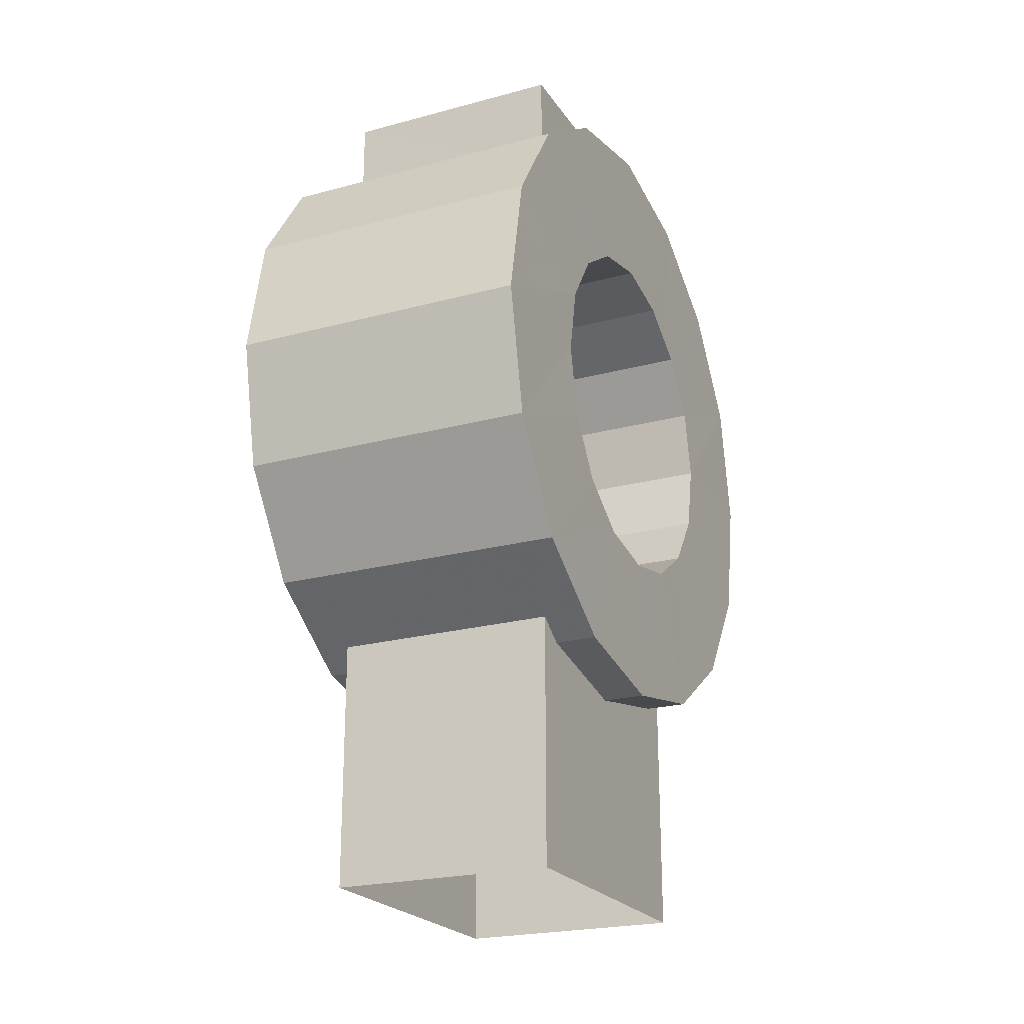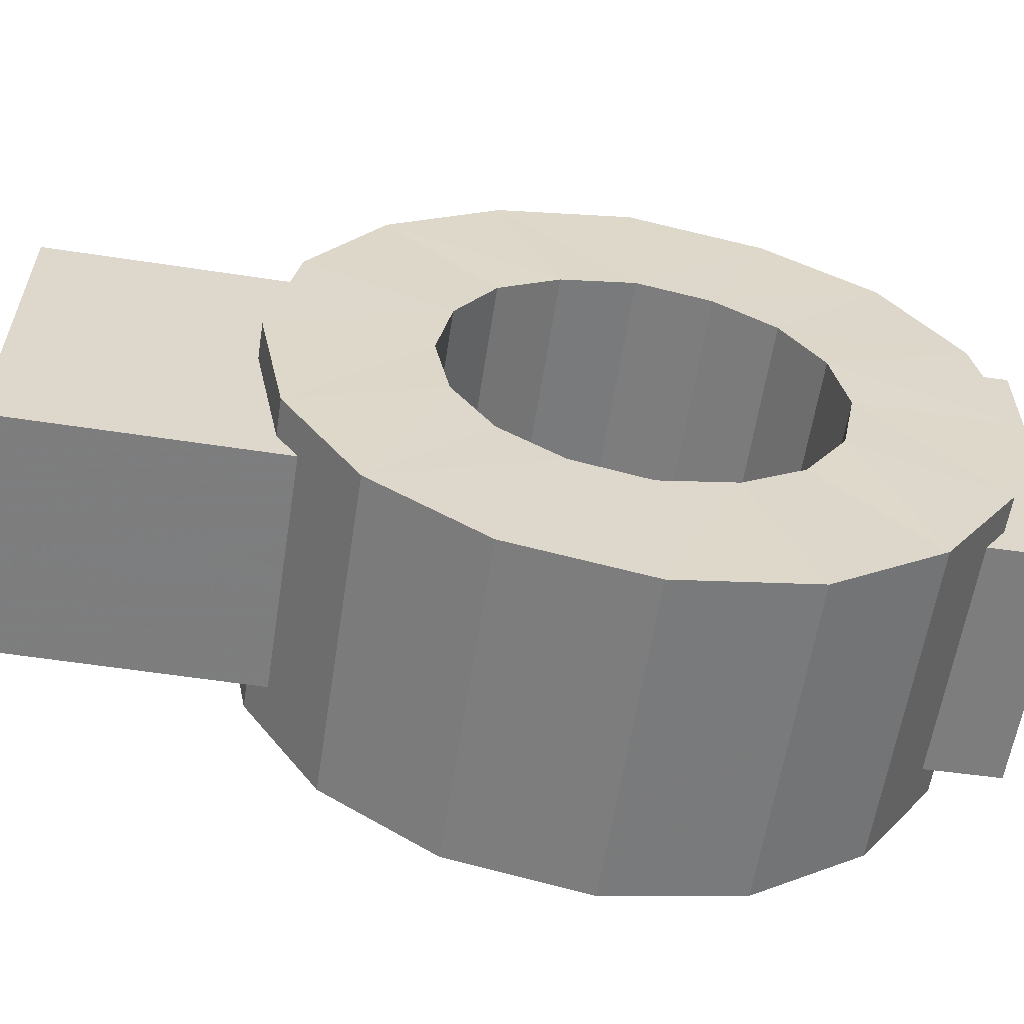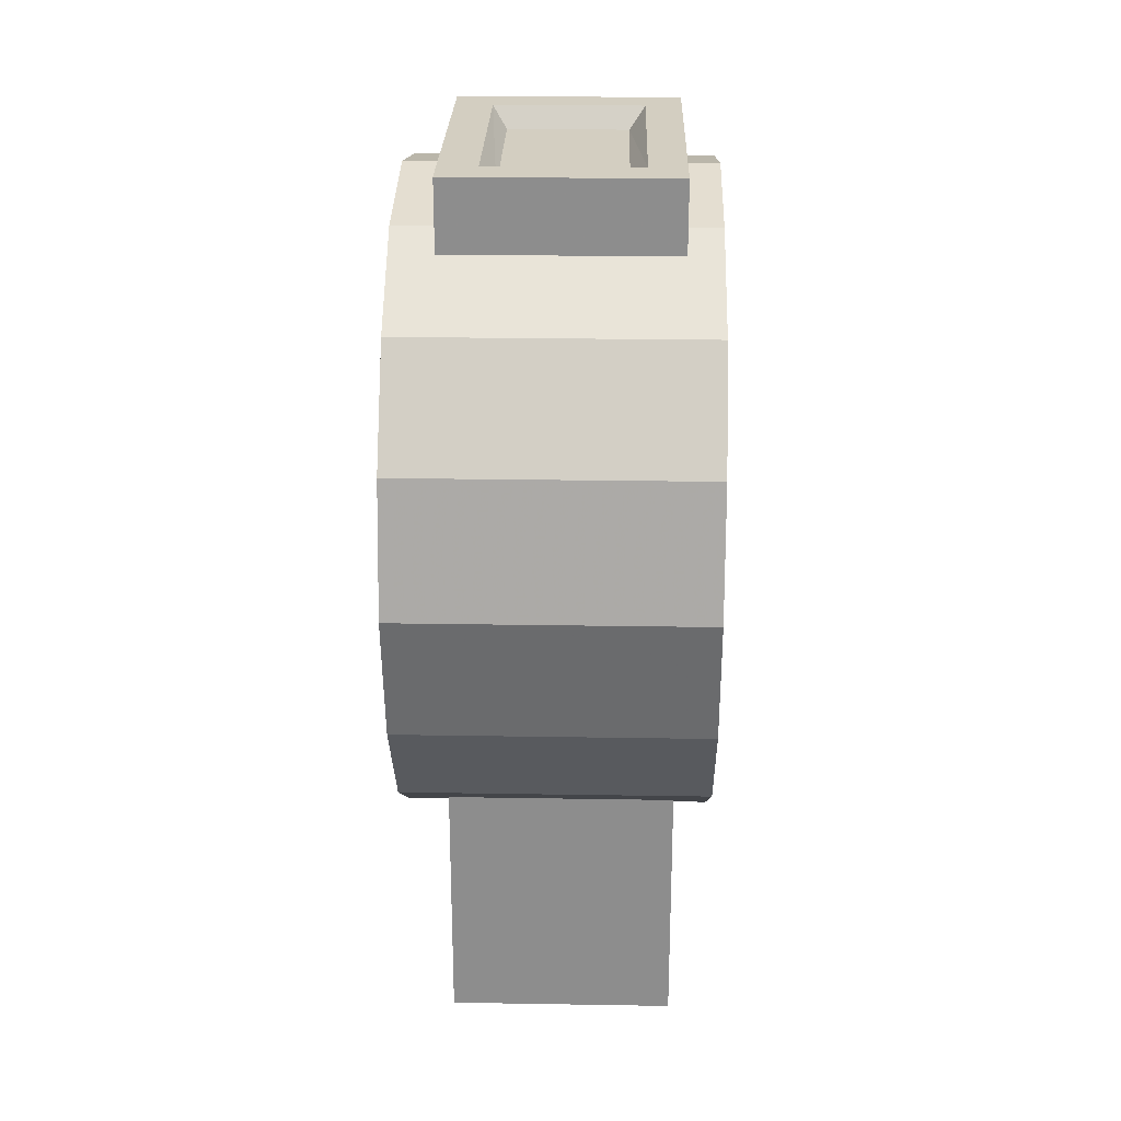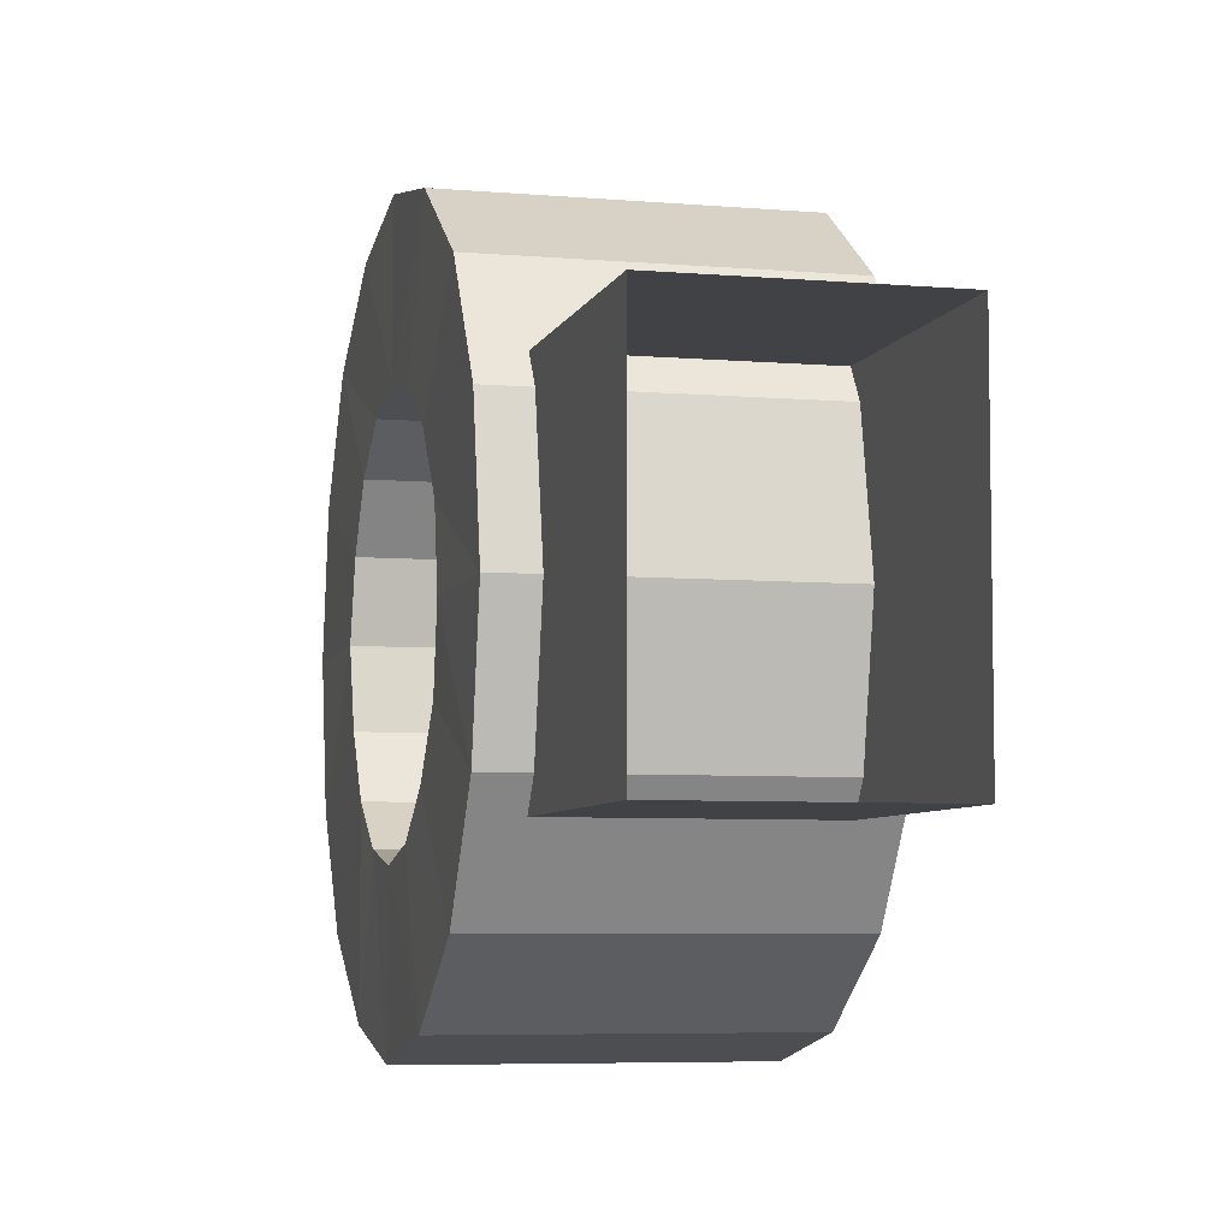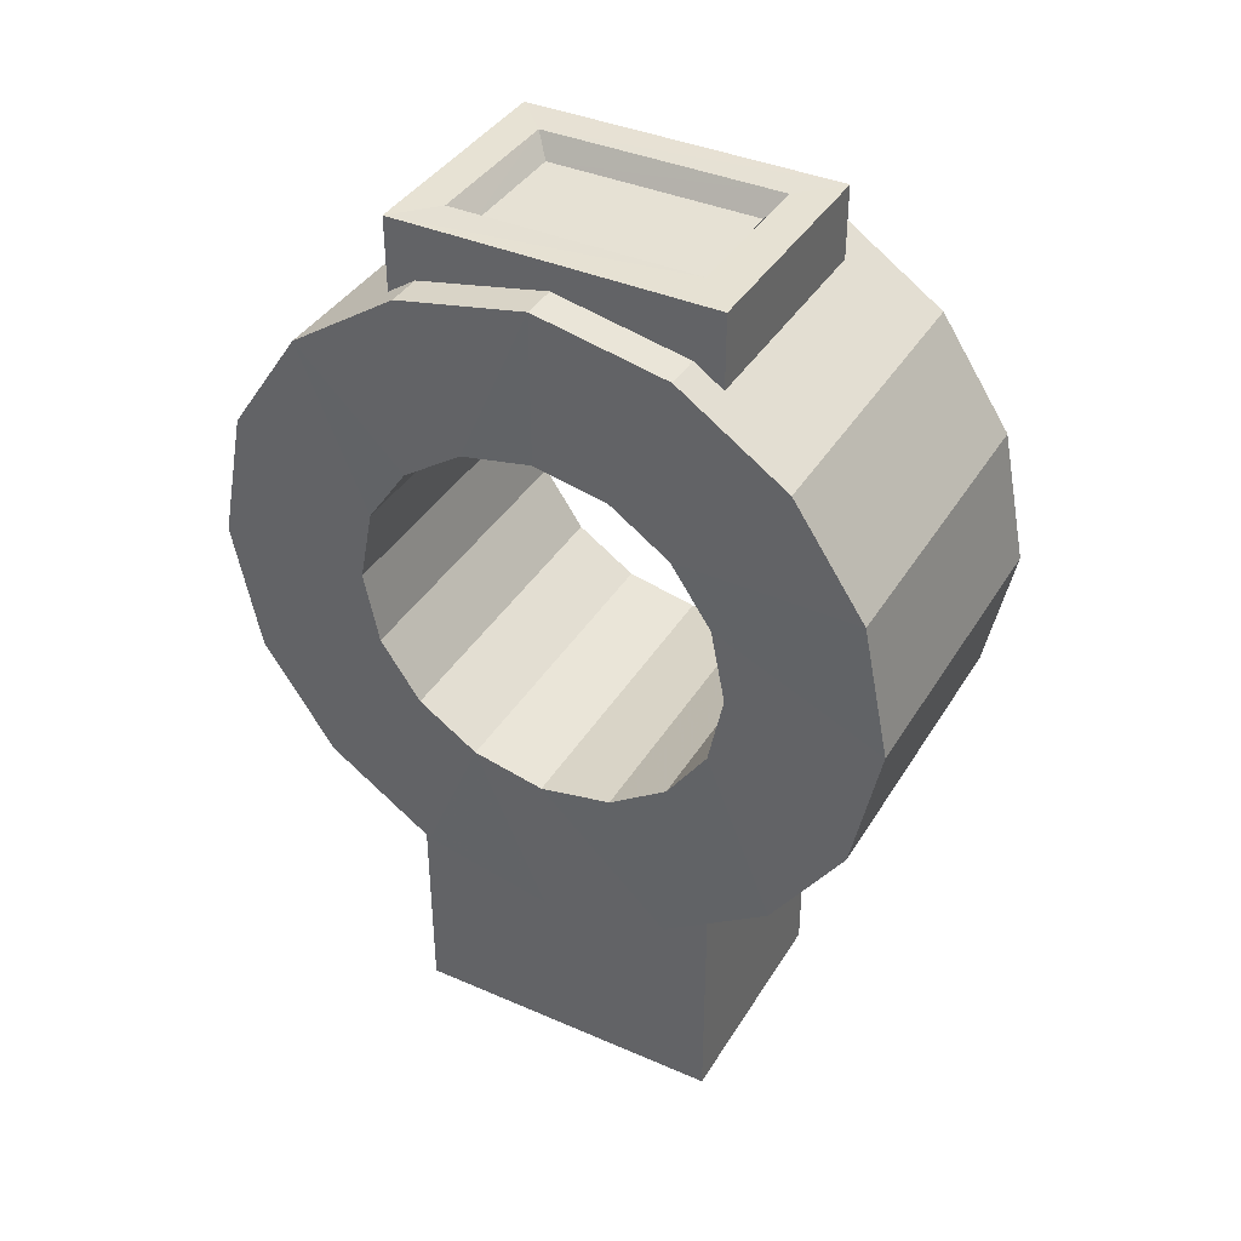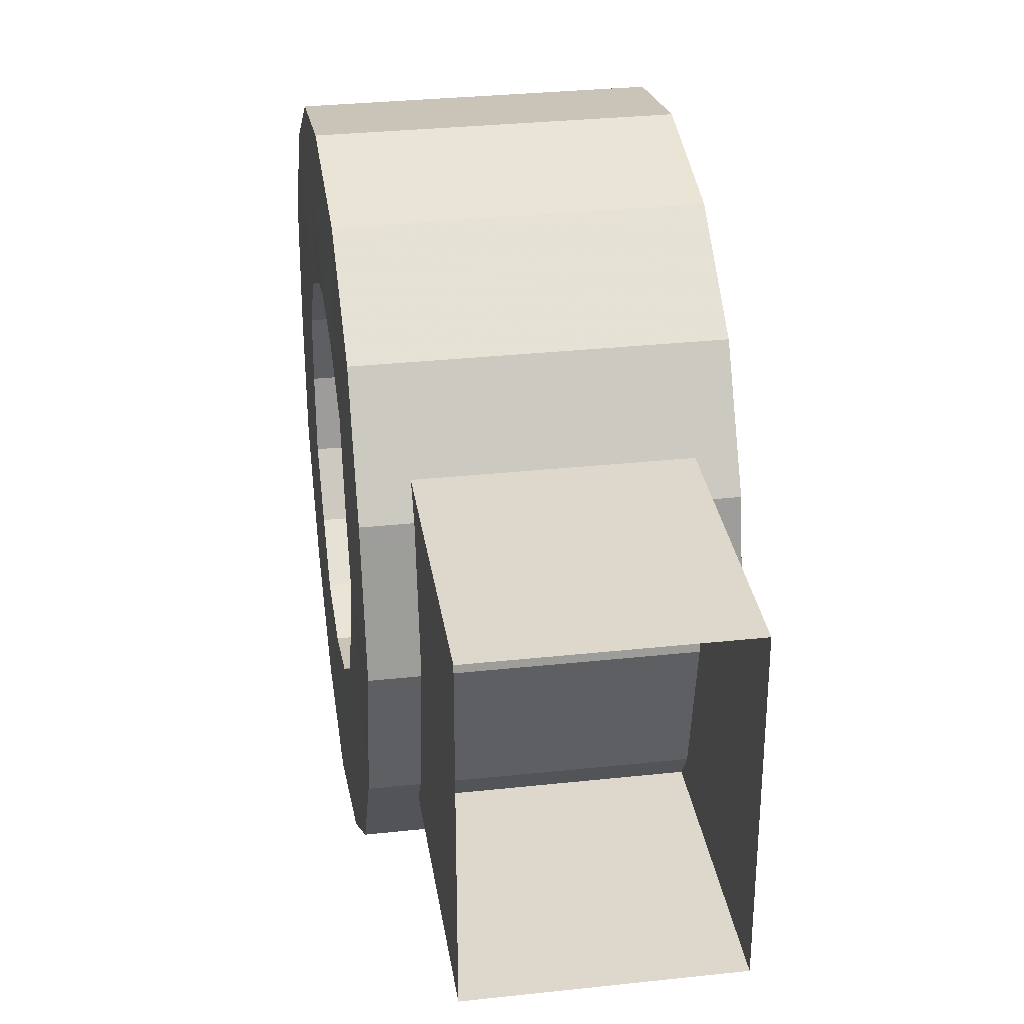
<metadata>
{"format":"obj","ext":"obj","renderer":"f3d","projection":"perspective","resolution":1024,"background":"white","views":[{"elev":-22.5,"azim":-155.0,"up":"+Y"},{"elev":-59.3,"azim":81.3,"up":"+Z"},{"elev":25.2,"azim":1.5,"up":"+Y"},{"elev":-6.1,"azim":-14.4,"up":"+Z"},{"elev":39.1,"azim":118.5,"up":"+Y"},{"elev":31.5,"azim":-8.7,"up":"+Z"}]}
</metadata>
<code>
v  1.091e+06 330.2 -4.788e+04
v  1.091e+06 338.5 -4.788e+04
v  1.091e+06 345.3 -4.789e+04
v  1.091e+06 349.9 -4.789e+04
v  1.091e+06 351.6 -4.79e+04
v  1.091e+06 349.9 -4.791e+04
v  1.091e+06 345.3 -4.792e+04
v  1.091e+06 338.5 -4.792e+04
v  1.091e+06 330.2 -4.792e+04
v  1.091e+06 321.9 -4.792e+04
v  1.091e+06 315.2 -4.792e+04
v  1.091e+06 310.6 -4.791e+04
v  1.091e+06 308.9 -4.79e+04
v  1.091e+06 310.6 -4.789e+04
v  1.091e+06 315.2 -4.789e+04
v  1.091e+06 321.9 -4.788e+04
v  1.091e+06 330.2 -4.788e+04
v  1.091e+06 338.5 -4.788e+04
v  1.091e+06 345.3 -4.789e+04
v  1.091e+06 349.9 -4.789e+04
v  1.091e+06 351.6 -4.79e+04
v  1.091e+06 349.9 -4.791e+04
v  1.091e+06 345.3 -4.792e+04
v  1.091e+06 338.5 -4.792e+04
v  1.091e+06 330.2 -4.792e+04
v  1.091e+06 321.9 -4.792e+04
v  1.091e+06 315.2 -4.792e+04
v  1.091e+06 310.6 -4.791e+04
v  1.091e+06 308.9 -4.79e+04
v  1.091e+06 310.6 -4.789e+04
v  1.091e+06 315.2 -4.789e+04
v  1.091e+06 321.9 -4.788e+04
v  1.091e+06 325.7 -4.789e+04
v  1.091e+06 321.9 -4.789e+04
v  1.091e+06 319.4 -4.79e+04
v  1.091e+06 318.5 -4.79e+04
v  1.091e+06 319.4 -4.791e+04
v  1.091e+06 321.9 -4.791e+04
v  1.091e+06 325.7 -4.791e+04
v  1.091e+06 330.2 -4.791e+04
v  1.091e+06 334.8 -4.791e+04
v  1.091e+06 338.6 -4.791e+04
v  1.091e+06 341.1 -4.791e+04
v  1.091e+06 342 -4.79e+04
v  1.091e+06 341.1 -4.79e+04
v  1.091e+06 338.6 -4.789e+04
v  1.091e+06 334.8 -4.789e+04
v  1.091e+06 330.2 -4.789e+04
v  1.091e+06 325.7 -4.789e+04
v  1.091e+06 321.9 -4.789e+04
v  1.091e+06 319.4 -4.79e+04
v  1.091e+06 318.5 -4.79e+04
v  1.091e+06 319.4 -4.791e+04
v  1.091e+06 321.9 -4.791e+04
v  1.091e+06 325.7 -4.791e+04
v  1.091e+06 330.2 -4.791e+04
v  1.091e+06 334.8 -4.791e+04
v  1.091e+06 338.6 -4.791e+04
v  1.091e+06 341.1 -4.791e+04
v  1.091e+06 342 -4.79e+04
v  1.091e+06 341.1 -4.79e+04
v  1.091e+06 338.6 -4.789e+04
v  1.091e+06 334.8 -4.789e+04
v  1.091e+06 330.2 -4.789e+04
v  1.091e+06 346.5 -4.791e+04
v  1.091e+06 346.5 -4.789e+04
v  1.091e+06 353.3 -4.791e+04
v  1.091e+06 353.3 -4.789e+04
v  1.091e+06 346.5 -4.791e+04
v  1.091e+06 346.5 -4.789e+04
v  1.091e+06 353.3 -4.791e+04
v  1.091e+06 353.3 -4.789e+04
v  1.091e+06 353.3 -4.789e+04
v  1.091e+06 353.3 -4.791e+04
v  1.091e+06 353.3 -4.791e+04
v  1.091e+06 353.3 -4.789e+04
v  1.091e+06 351.9 -4.789e+04
v  1.091e+06 351.9 -4.791e+04
v  1.091e+06 351.9 -4.791e+04
v  1.091e+06 351.9 -4.789e+04
v  1.091e+06 295.3 -4.791e+04
v  1.091e+06 295.3 -4.789e+04
v  1.091e+06 312.9 -4.791e+04
v  1.091e+06 312.9 -4.789e+04
v  1.091e+06 295.3 -4.791e+04
v  1.091e+06 295.3 -4.789e+04
v  1.091e+06 312.9 -4.791e+04
v  1.091e+06 312.9 -4.789e+04
g Donut001
f 18 17 1
f 1 2 18
f 19 18 2
f 2 3 19
f 20 19 3
f 3 4 20
f 21 20 4
f 4 5 21
f 22 21 5
f 5 6 22
f 23 22 6
f 6 7 23
f 24 23 7
f 7 8 24
f 25 24 8
f 8 9 25
f 26 25 9
f 9 10 26
f 27 26 10
f 10 11 27
f 28 27 11
f 11 12 28
f 29 28 12
f 12 13 29
f 30 29 13
f 13 14 30
f 31 30 14
f 14 15 31
f 32 31 15
f 15 16 32
f 17 32 16
f 16 1 17
f 50 49 33
f 33 34 50
f 51 50 34
f 34 35 51
f 52 51 35
f 35 36 52
f 53 52 36
f 36 37 53
f 54 53 37
f 37 38 54
f 55 54 38
f 38 39 55
f 56 55 39
f 39 40 56
f 57 56 40
f 40 41 57
f 58 57 41
f 41 42 58
f 59 58 42
f 42 43 59
f 60 59 43
f 43 44 60
f 61 60 44
f 44 45 61
f 62 61 45
f 45 46 62
f 63 62 46
f 46 47 63
f 64 63 47
f 47 48 64
f 49 64 48
f 48 33 49
f 38 37 11
f 39 38 11
f 39 11 10
f 40 39 10
f 40 10 9
f 41 40 9
f 41 9 8
f 42 41 8
f 42 8 7
f 43 42 7
f 43 7 6
f 44 43 6
f 44 6 5
f 45 44 5
f 45 5 4
f 46 45 4
f 46 4 3
f 47 46 3
f 47 3 2
f 48 47 2
f 48 2 1
f 48 1 16
f 12 11 37
f 12 37 36
f 13 12 36
f 13 36 35
f 14 13 35
f 14 35 34
f 15 14 34
f 15 34 33
f 16 15 33
f 48 16 33
f 53 27 28
f 52 53 28
f 52 28 29
f 51 52 29
f 51 29 30
f 50 51 30
f 50 30 31
f 49 50 31
f 49 31 32
f 64 49 32
f 64 32 17
f 64 17 18
f 27 53 54
f 27 54 55
f 26 27 55
f 26 55 56
f 25 26 56
f 25 56 57
f 24 25 57
f 24 57 58
f 23 24 58
f 23 58 59
f 22 23 59
f 22 59 60
f 21 22 60
f 21 60 61
f 20 21 61
f 20 61 62
f 19 20 62
f 19 62 63
f 18 19 63
f 64 18 63
f 65 67 68
f 68 66 65
f 69 70 72
f 72 71 69
f 66 68 72
f 72 70 66
f 77 78 79
f 79 80 77
f 67 65 69
f 69 71 67
f 68 67 74
f 74 73 68
f 67 71 75
f 75 74 67
f 71 72 76
f 76 75 71
f 72 68 73
f 73 76 72
f 73 74 78
f 78 77 73
f 74 75 79
f 79 78 74
f 75 76 80
f 80 79 75
f 76 73 77
f 77 80 76
f 81 83 84
f 84 82 81
f 85 86 88
f 88 87 85
f 82 84 88
f 88 86 82
f 83 81 85
f 85 87 83

</code>
